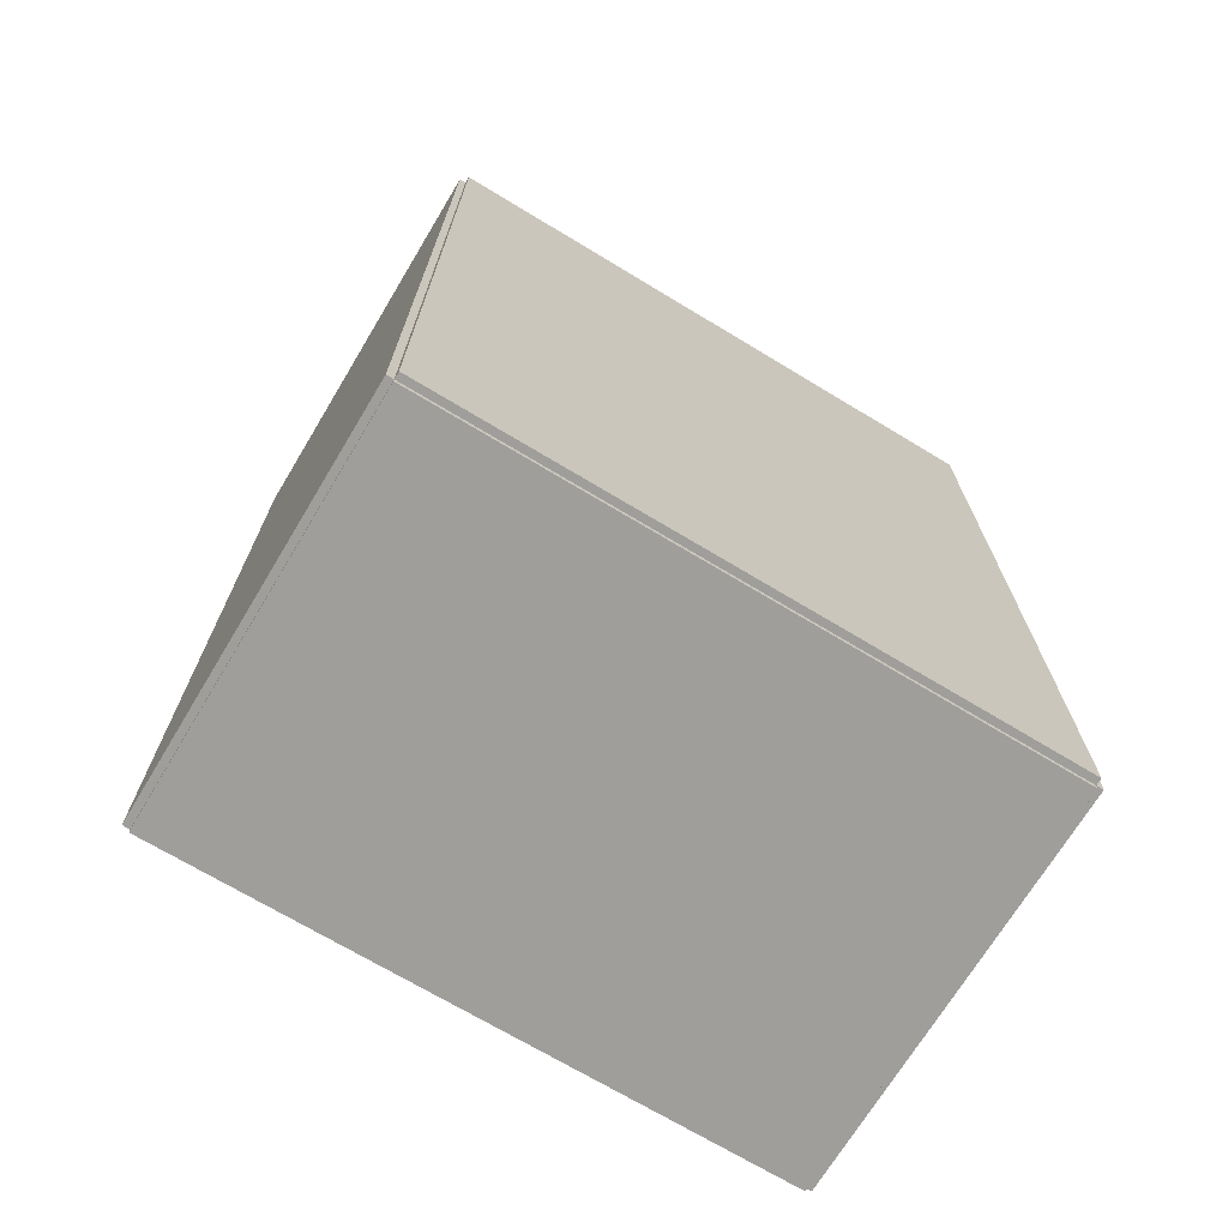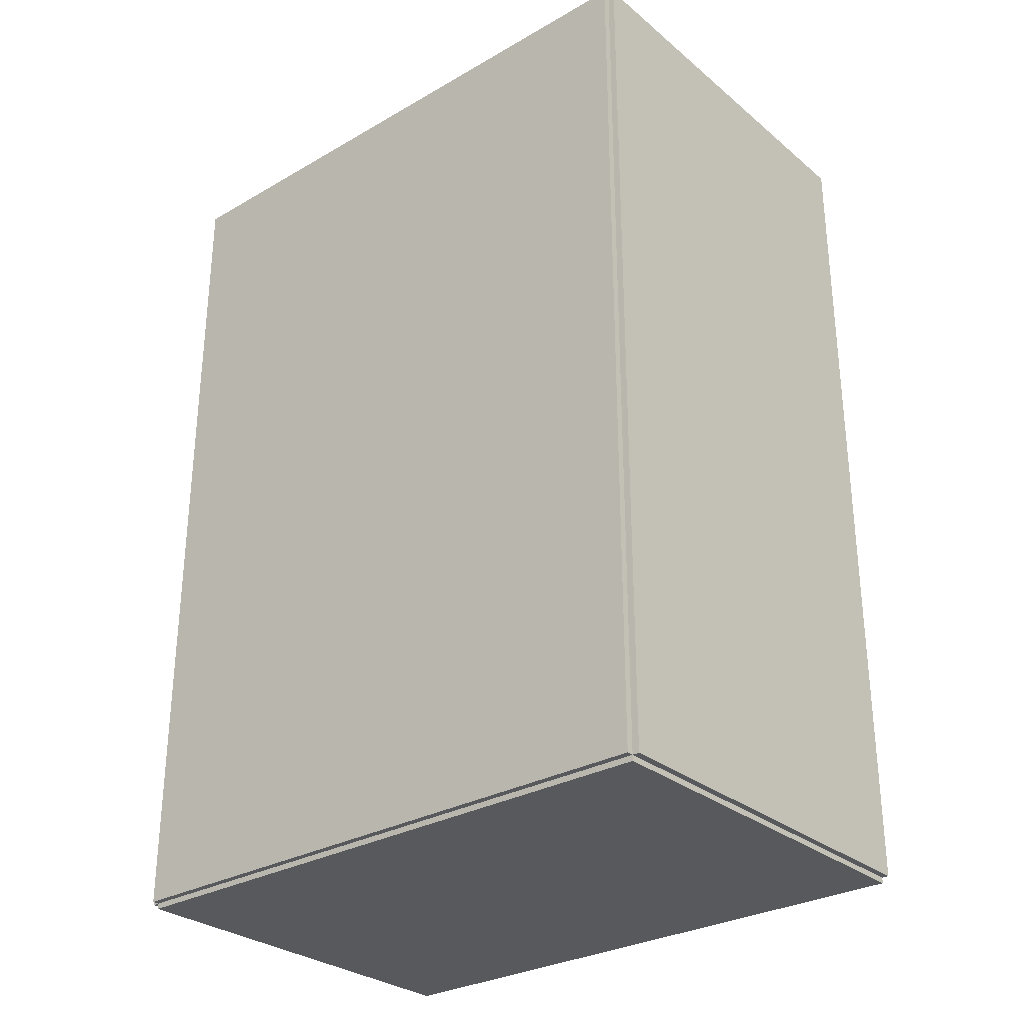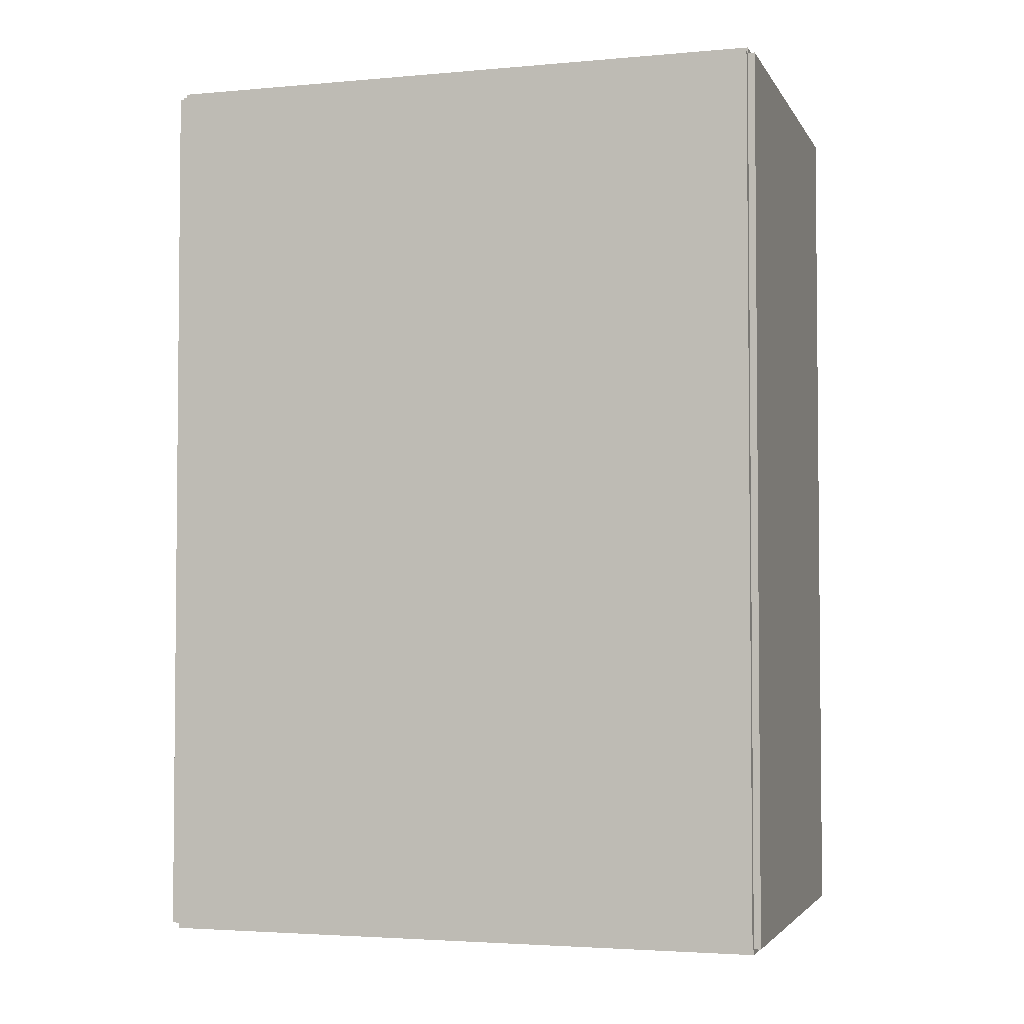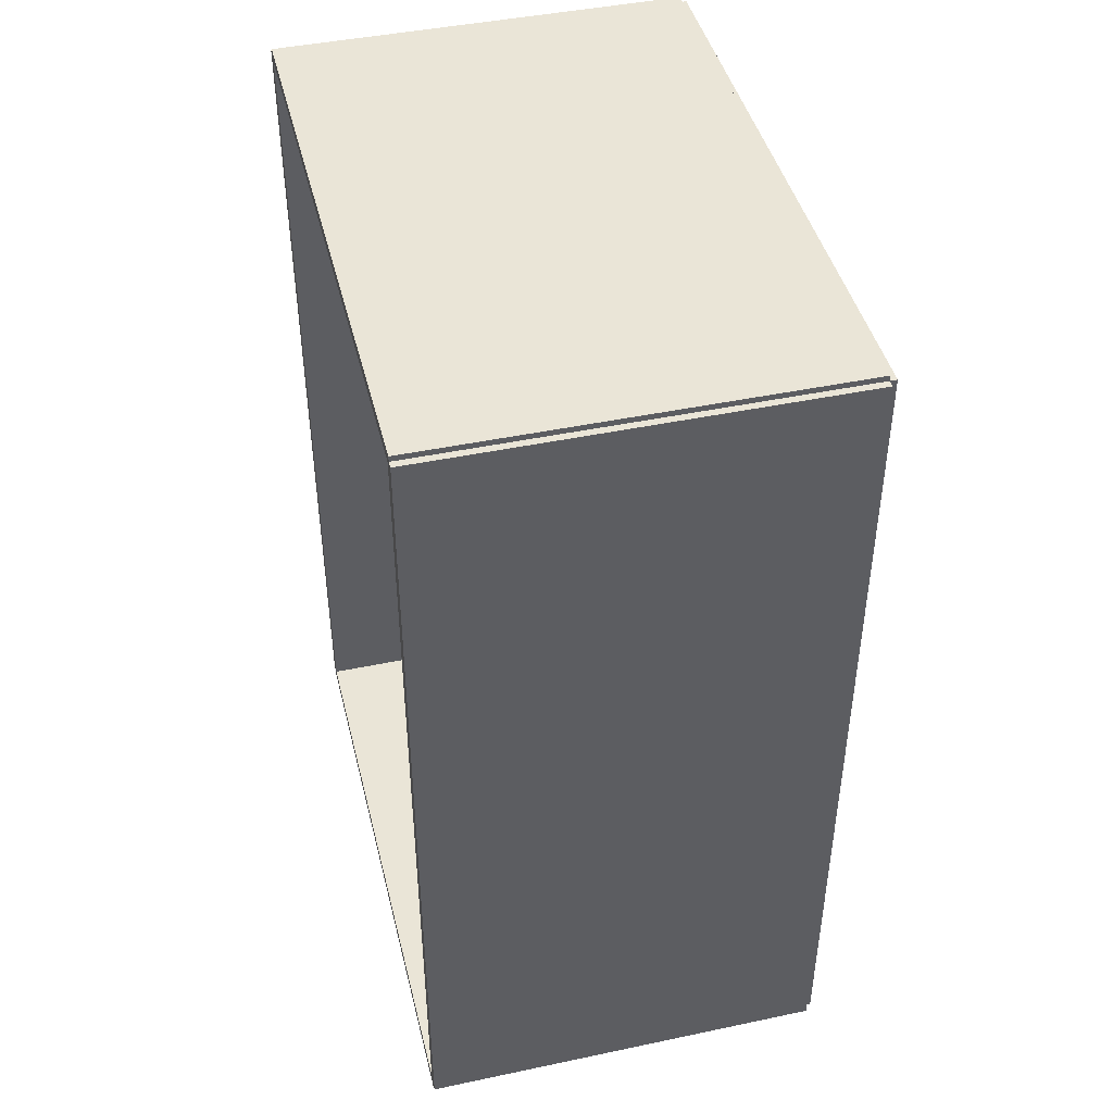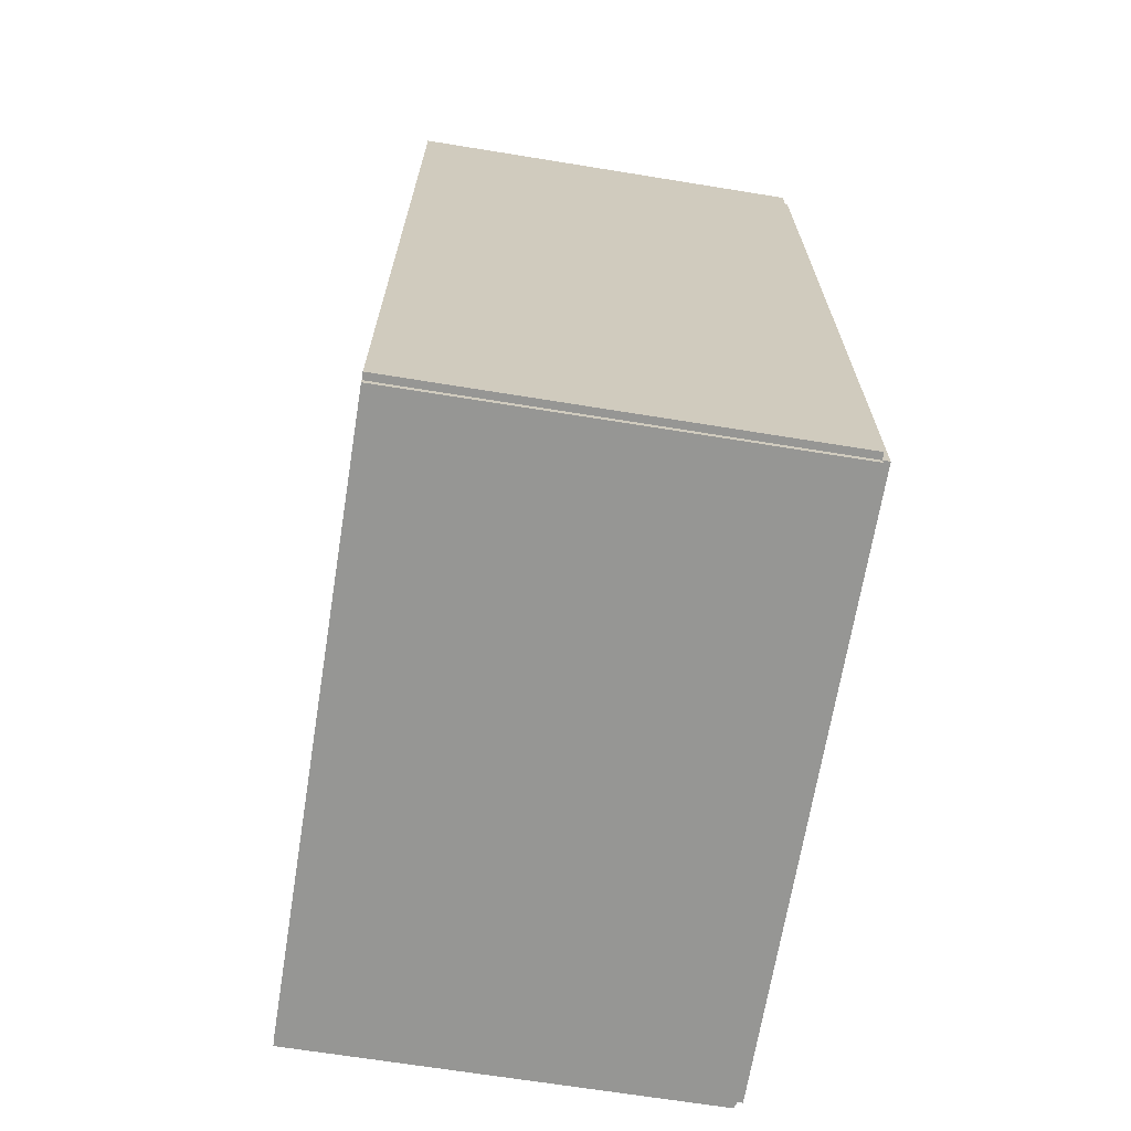
<metadata>
{"format":"obj","ext":"obj","renderer":"f3d","projection":"perspective","resolution":1024,"background":"white","views":[{"elev":-70.8,"azim":-121.1,"up":"+Y"},{"elev":-29.6,"azim":-49.9,"up":"+Y"},{"elev":-3.3,"azim":-73.1,"up":"+Y"},{"elev":44.2,"azim":166.2,"up":"+Y"},{"elev":-67.7,"azim":170.8,"up":"+Y"}]}
</metadata>
<code>
v -0.09458 -0.2022 -0.0032
v -0.09458 -0.2022 0.0032
v -0.09458 0.2022 -0.0032
v -0.09458 0.2022 0.0032
v 0.09458 -0.2022 -0.0032
v 0.09458 -0.2022 0.0032
v 0.09458 0.2022 -0.0032
v 0.09458 0.2022 0.0032
v -0.09138 -0.2022 0
v -0.09778 -0.2022 0
v -0.09138 0.2022 0
v -0.09778 0.2022 0
v -0.09138 -0.2022 0.2812
v -0.09778 -0.2022 0.2812
v -0.09138 0.2022 0.2812
v -0.09778 0.2022 0.2812
v -0.09458 0.1996 0.2812
v -0.09458 0.2048 0.2812
v -0.09458 0.1996 0
v -0.09458 0.2048 0
v 0.09458 0.1996 0.2812
v 0.09458 0.2048 0.2812
v 0.09458 0.1996 0
v 0.09458 0.2048 0
v -0.09458 -0.1996 0
v -0.09458 -0.2048 0
v -0.09458 -0.1996 0.2812
v -0.09458 -0.2048 0.2812
v 0.09458 -0.1996 0
v 0.09458 -0.2048 0
v 0.09458 -0.1996 0.2812
v 0.09458 -0.2048 0.2812
v -0.09458 -0.2022 0.2781
v -0.09458 -0.2022 0.2844
v -0.09458 0.2022 0.2781
v -0.09458 0.2022 0.2844
v 0.09458 -0.2022 0.2781
v 0.09458 -0.2022 0.2844
v 0.09458 0.2022 0.2781
v 0.09458 0.2022 0.2844
v -0.02775 0.02951 0.006399
v -0.004574 0.02951 0.006399
v -0.004574 0.02951 0.07869
v -0.02775 0.02951 0.07869
v -0.00502 0.03403 0.006399
v -0.00502 0.03403 0.07869
v -0.006338 0.03837 0.006399
v -0.006338 0.03837 0.07869
v -0.00848 0.04238 0.006399
v -0.00848 0.04238 0.07869
v -0.01136 0.04589 0.006399
v -0.01136 0.04589 0.07869
v -0.01487 0.04877 0.006399
v -0.01487 0.04877 0.07869
v -0.01888 0.05091 0.006399
v -0.01888 0.05091 0.07869
v -0.02323 0.05223 0.006399
v -0.02323 0.05223 0.07869
v -0.02775 0.05268 0.006399
v -0.02775 0.05268 0.07869
v -0.03227 0.05223 0.006399
v -0.03227 0.05223 0.07869
v -0.03661 0.05091 0.006399
v -0.03661 0.05091 0.07869
v -0.04062 0.04877 0.006399
v -0.04062 0.04877 0.07869
v -0.04413 0.04589 0.006399
v -0.04413 0.04589 0.07869
v -0.04701 0.04238 0.006399
v -0.04701 0.04238 0.07869
v -0.04915 0.03837 0.006399
v -0.04915 0.03837 0.07869
v -0.05047 0.03403 0.006399
v -0.05047 0.03403 0.07869
v -0.05092 0.02951 0.006399
v -0.05092 0.02951 0.07869
v -0.05047 0.02498 0.006399
v -0.05047 0.02498 0.07869
v -0.04915 0.02064 0.006399
v -0.04915 0.02064 0.07869
v -0.04701 0.01663 0.006399
v -0.04701 0.01663 0.07869
v -0.04413 0.01312 0.006399
v -0.04413 0.01312 0.07869
v -0.04062 0.01024 0.006399
v -0.04062 0.01024 0.07869
v -0.03661 0.008097 0.006399
v -0.03661 0.008097 0.07869
v -0.03227 0.006779 0.006399
v -0.03227 0.006779 0.07869
v -0.02775 0.006334 0.006399
v -0.02775 0.006334 0.07869
v -0.02323 0.006779 0.006399
v -0.02323 0.006779 0.07869
v -0.01888 0.008097 0.006399
v -0.01888 0.008097 0.07869
v -0.01487 0.01024 0.006399
v -0.01487 0.01024 0.07869
v -0.01136 0.01312 0.006399
v -0.01136 0.01312 0.07869
v -0.00848 0.01663 0.006399
v -0.00848 0.01663 0.07869
v -0.006338 0.02064 0.006399
v -0.006338 0.02064 0.07869
v -0.00502 0.02498 0.006399
v -0.00502 0.02498 0.07869
v -0.02775 0.02951 0.07869
v -0.004574 0.02951 0.07869
v -0.004574 0.02951 0.151
v -0.02775 0.02951 0.151
v -0.00502 0.03403 0.07869
v -0.00502 0.03403 0.151
v -0.006338 0.03837 0.07869
v -0.006338 0.03837 0.151
v -0.00848 0.04238 0.07869
v -0.00848 0.04238 0.151
v -0.01136 0.04589 0.07869
v -0.01136 0.04589 0.151
v -0.01487 0.04877 0.07869
v -0.01487 0.04877 0.151
v -0.01888 0.05091 0.07869
v -0.01888 0.05091 0.151
v -0.02323 0.05223 0.07869
v -0.02323 0.05223 0.151
v -0.02775 0.05268 0.07869
v -0.02775 0.05268 0.151
v -0.03227 0.05223 0.07869
v -0.03227 0.05223 0.151
v -0.03661 0.05091 0.07869
v -0.03661 0.05091 0.151
v -0.04062 0.04877 0.07869
v -0.04062 0.04877 0.151
v -0.04413 0.04589 0.07869
v -0.04413 0.04589 0.151
v -0.04701 0.04238 0.07869
v -0.04701 0.04238 0.151
v -0.04915 0.03837 0.07869
v -0.04915 0.03837 0.151
v -0.05047 0.03403 0.07869
v -0.05047 0.03403 0.151
v -0.05092 0.02951 0.07869
v -0.05092 0.02951 0.151
v -0.05047 0.02498 0.07869
v -0.05047 0.02498 0.151
v -0.04915 0.02064 0.07869
v -0.04915 0.02064 0.151
v -0.04701 0.01663 0.07869
v -0.04701 0.01663 0.151
v -0.04413 0.01312 0.07869
v -0.04413 0.01312 0.151
v -0.04062 0.01024 0.07869
v -0.04062 0.01024 0.151
v -0.03661 0.008097 0.07869
v -0.03661 0.008097 0.151
v -0.03227 0.006779 0.07869
v -0.03227 0.006779 0.151
v -0.02775 0.006334 0.07869
v -0.02775 0.006334 0.151
v -0.02323 0.006779 0.07869
v -0.02323 0.006779 0.151
v -0.01888 0.008097 0.07869
v -0.01888 0.008097 0.151
v -0.01487 0.01024 0.07869
v -0.01487 0.01024 0.151
v -0.01136 0.01312 0.07869
v -0.01136 0.01312 0.151
v -0.00848 0.01663 0.07869
v -0.00848 0.01663 0.151
v -0.006338 0.02064 0.07869
v -0.006338 0.02064 0.151
v -0.00502 0.02498 0.07869
v -0.00502 0.02498 0.151
v -0.01782 0.1625 0.006399
v 0.005573 0.1625 0.006399
v 0.005573 0.1625 0.07594
v -0.01782 0.1625 0.07594
v 0.005124 0.1671 0.006399
v 0.005124 0.1671 0.07594
v 0.003792 0.1715 0.006399
v 0.003792 0.1715 0.07594
v 0.001631 0.1755 0.006399
v 0.001631 0.1755 0.07594
v -0.001279 0.1791 0.006399
v -0.001279 0.1791 0.07594
v -0.004824 0.182 0.006399
v -0.004824 0.182 0.07594
v -0.008869 0.1841 0.006399
v -0.008869 0.1841 0.07594
v -0.01326 0.1855 0.006399
v -0.01326 0.1855 0.07594
v -0.01782 0.1859 0.006399
v -0.01782 0.1859 0.07594
v -0.02239 0.1855 0.006399
v -0.02239 0.1855 0.07594
v -0.02678 0.1841 0.006399
v -0.02678 0.1841 0.07594
v -0.03082 0.182 0.006399
v -0.03082 0.182 0.07594
v -0.03437 0.1791 0.006399
v -0.03437 0.1791 0.07594
v -0.03727 0.1755 0.006399
v -0.03727 0.1755 0.07594
v -0.03944 0.1715 0.006399
v -0.03944 0.1715 0.07594
v -0.04077 0.1671 0.006399
v -0.04077 0.1671 0.07594
v -0.04122 0.1625 0.006399
v -0.04122 0.1625 0.07594
v -0.04077 0.158 0.006399
v -0.04077 0.158 0.07594
v -0.03944 0.1536 0.006399
v -0.03944 0.1536 0.07594
v -0.03727 0.1495 0.006399
v -0.03727 0.1495 0.07594
v -0.03437 0.146 0.006399
v -0.03437 0.146 0.07594
v -0.03082 0.1431 0.006399
v -0.03082 0.1431 0.07594
v -0.02678 0.1409 0.006399
v -0.02678 0.1409 0.07594
v -0.02239 0.1396 0.006399
v -0.02239 0.1396 0.07594
v -0.01782 0.1391 0.006399
v -0.01782 0.1391 0.07594
v -0.01326 0.1396 0.006399
v -0.01326 0.1396 0.07594
v -0.008869 0.1409 0.006399
v -0.008869 0.1409 0.07594
v -0.004824 0.1431 0.006399
v -0.004824 0.1431 0.07594
v -0.001279 0.146 0.006399
v -0.001279 0.146 0.07594
v 0.001631 0.1495 0.006399
v 0.001631 0.1495 0.07594
v 0.003792 0.1536 0.006399
v 0.003792 0.1536 0.07594
v 0.005124 0.158 0.006399
v 0.005124 0.158 0.07594
f 2 4 1
f 5 2 1
f 1 4 3
f 3 5 1
f 2 8 4
f 6 2 5
f 6 8 2
f 4 8 3
f 7 5 3
f 3 8 7
f 7 6 5
f 8 6 7
f 10 12 9
f 13 10 9
f 9 12 11
f 11 13 9
f 10 16 12
f 14 10 13
f 14 16 10
f 12 16 11
f 15 13 11
f 11 16 15
f 15 14 13
f 16 14 15
f 18 20 17
f 21 18 17
f 17 20 19
f 19 21 17
f 18 24 20
f 22 18 21
f 22 24 18
f 20 24 19
f 23 21 19
f 19 24 23
f 23 22 21
f 24 22 23
f 26 28 25
f 29 26 25
f 25 28 27
f 27 29 25
f 26 32 28
f 30 26 29
f 30 32 26
f 28 32 27
f 31 29 27
f 27 32 31
f 31 30 29
f 32 30 31
f 34 36 33
f 37 34 33
f 33 36 35
f 35 37 33
f 34 40 36
f 38 34 37
f 38 40 34
f 36 40 35
f 39 37 35
f 35 40 39
f 39 38 37
f 40 38 39
f 42 41 45
f 42 45 43
f 43 45 46
f 43 46 44
f 45 41 47
f 45 47 46
f 46 47 48
f 46 48 44
f 47 41 49
f 47 49 48
f 48 49 50
f 48 50 44
f 49 41 51
f 49 51 50
f 50 51 52
f 50 52 44
f 51 41 53
f 51 53 52
f 52 53 54
f 52 54 44
f 53 41 55
f 53 55 54
f 54 55 56
f 54 56 44
f 55 41 57
f 55 57 56
f 56 57 58
f 56 58 44
f 57 41 59
f 57 59 58
f 58 59 60
f 58 60 44
f 59 41 61
f 59 61 60
f 60 61 62
f 60 62 44
f 61 41 63
f 61 63 62
f 62 63 64
f 62 64 44
f 63 41 65
f 63 65 64
f 64 65 66
f 64 66 44
f 65 41 67
f 65 67 66
f 66 67 68
f 66 68 44
f 67 41 69
f 67 69 68
f 68 69 70
f 68 70 44
f 69 41 71
f 69 71 70
f 70 71 72
f 70 72 44
f 71 41 73
f 71 73 72
f 72 73 74
f 72 74 44
f 73 41 75
f 73 75 74
f 74 75 76
f 74 76 44
f 75 41 77
f 75 77 76
f 76 77 78
f 76 78 44
f 77 41 79
f 77 79 78
f 78 79 80
f 78 80 44
f 79 41 81
f 79 81 80
f 80 81 82
f 80 82 44
f 81 41 83
f 81 83 82
f 82 83 84
f 82 84 44
f 83 41 85
f 83 85 84
f 84 85 86
f 84 86 44
f 85 41 87
f 85 87 86
f 86 87 88
f 86 88 44
f 87 41 89
f 87 89 88
f 88 89 90
f 88 90 44
f 89 41 91
f 89 91 90
f 90 91 92
f 90 92 44
f 91 41 93
f 91 93 92
f 92 93 94
f 92 94 44
f 93 41 95
f 93 95 94
f 94 95 96
f 94 96 44
f 95 41 97
f 95 97 96
f 96 97 98
f 96 98 44
f 97 41 99
f 97 99 98
f 98 99 100
f 98 100 44
f 99 41 101
f 99 101 100
f 100 101 102
f 100 102 44
f 101 41 103
f 101 103 102
f 102 103 104
f 102 104 44
f 103 41 105
f 103 105 104
f 104 105 106
f 104 106 44
f 105 41 42
f 105 42 106
f 106 42 43
f 106 43 44
f 108 107 111
f 108 111 109
f 109 111 112
f 109 112 110
f 111 107 113
f 111 113 112
f 112 113 114
f 112 114 110
f 113 107 115
f 113 115 114
f 114 115 116
f 114 116 110
f 115 107 117
f 115 117 116
f 116 117 118
f 116 118 110
f 117 107 119
f 117 119 118
f 118 119 120
f 118 120 110
f 119 107 121
f 119 121 120
f 120 121 122
f 120 122 110
f 121 107 123
f 121 123 122
f 122 123 124
f 122 124 110
f 123 107 125
f 123 125 124
f 124 125 126
f 124 126 110
f 125 107 127
f 125 127 126
f 126 127 128
f 126 128 110
f 127 107 129
f 127 129 128
f 128 129 130
f 128 130 110
f 129 107 131
f 129 131 130
f 130 131 132
f 130 132 110
f 131 107 133
f 131 133 132
f 132 133 134
f 132 134 110
f 133 107 135
f 133 135 134
f 134 135 136
f 134 136 110
f 135 107 137
f 135 137 136
f 136 137 138
f 136 138 110
f 137 107 139
f 137 139 138
f 138 139 140
f 138 140 110
f 139 107 141
f 139 141 140
f 140 141 142
f 140 142 110
f 141 107 143
f 141 143 142
f 142 143 144
f 142 144 110
f 143 107 145
f 143 145 144
f 144 145 146
f 144 146 110
f 145 107 147
f 145 147 146
f 146 147 148
f 146 148 110
f 147 107 149
f 147 149 148
f 148 149 150
f 148 150 110
f 149 107 151
f 149 151 150
f 150 151 152
f 150 152 110
f 151 107 153
f 151 153 152
f 152 153 154
f 152 154 110
f 153 107 155
f 153 155 154
f 154 155 156
f 154 156 110
f 155 107 157
f 155 157 156
f 156 157 158
f 156 158 110
f 157 107 159
f 157 159 158
f 158 159 160
f 158 160 110
f 159 107 161
f 159 161 160
f 160 161 162
f 160 162 110
f 161 107 163
f 161 163 162
f 162 163 164
f 162 164 110
f 163 107 165
f 163 165 164
f 164 165 166
f 164 166 110
f 165 107 167
f 165 167 166
f 166 167 168
f 166 168 110
f 167 107 169
f 167 169 168
f 168 169 170
f 168 170 110
f 169 107 171
f 169 171 170
f 170 171 172
f 170 172 110
f 171 107 108
f 171 108 172
f 172 108 109
f 172 109 110
f 174 173 177
f 174 177 175
f 175 177 178
f 175 178 176
f 177 173 179
f 177 179 178
f 178 179 180
f 178 180 176
f 179 173 181
f 179 181 180
f 180 181 182
f 180 182 176
f 181 173 183
f 181 183 182
f 182 183 184
f 182 184 176
f 183 173 185
f 183 185 184
f 184 185 186
f 184 186 176
f 185 173 187
f 185 187 186
f 186 187 188
f 186 188 176
f 187 173 189
f 187 189 188
f 188 189 190
f 188 190 176
f 189 173 191
f 189 191 190
f 190 191 192
f 190 192 176
f 191 173 193
f 191 193 192
f 192 193 194
f 192 194 176
f 193 173 195
f 193 195 194
f 194 195 196
f 194 196 176
f 195 173 197
f 195 197 196
f 196 197 198
f 196 198 176
f 197 173 199
f 197 199 198
f 198 199 200
f 198 200 176
f 199 173 201
f 199 201 200
f 200 201 202
f 200 202 176
f 201 173 203
f 201 203 202
f 202 203 204
f 202 204 176
f 203 173 205
f 203 205 204
f 204 205 206
f 204 206 176
f 205 173 207
f 205 207 206
f 206 207 208
f 206 208 176
f 207 173 209
f 207 209 208
f 208 209 210
f 208 210 176
f 209 173 211
f 209 211 210
f 210 211 212
f 210 212 176
f 211 173 213
f 211 213 212
f 212 213 214
f 212 214 176
f 213 173 215
f 213 215 214
f 214 215 216
f 214 216 176
f 215 173 217
f 215 217 216
f 216 217 218
f 216 218 176
f 217 173 219
f 217 219 218
f 218 219 220
f 218 220 176
f 219 173 221
f 219 221 220
f 220 221 222
f 220 222 176
f 221 173 223
f 221 223 222
f 222 223 224
f 222 224 176
f 223 173 225
f 223 225 224
f 224 225 226
f 224 226 176
f 225 173 227
f 225 227 226
f 226 227 228
f 226 228 176
f 227 173 229
f 227 229 228
f 228 229 230
f 228 230 176
f 229 173 231
f 229 231 230
f 230 231 232
f 230 232 176
f 231 173 233
f 231 233 232
f 232 233 234
f 232 234 176
f 233 173 235
f 233 235 234
f 234 235 236
f 234 236 176
f 235 173 237
f 235 237 236
f 236 237 238
f 236 238 176
f 237 173 174
f 237 174 238
f 238 174 175
f 238 175 176

</code>
